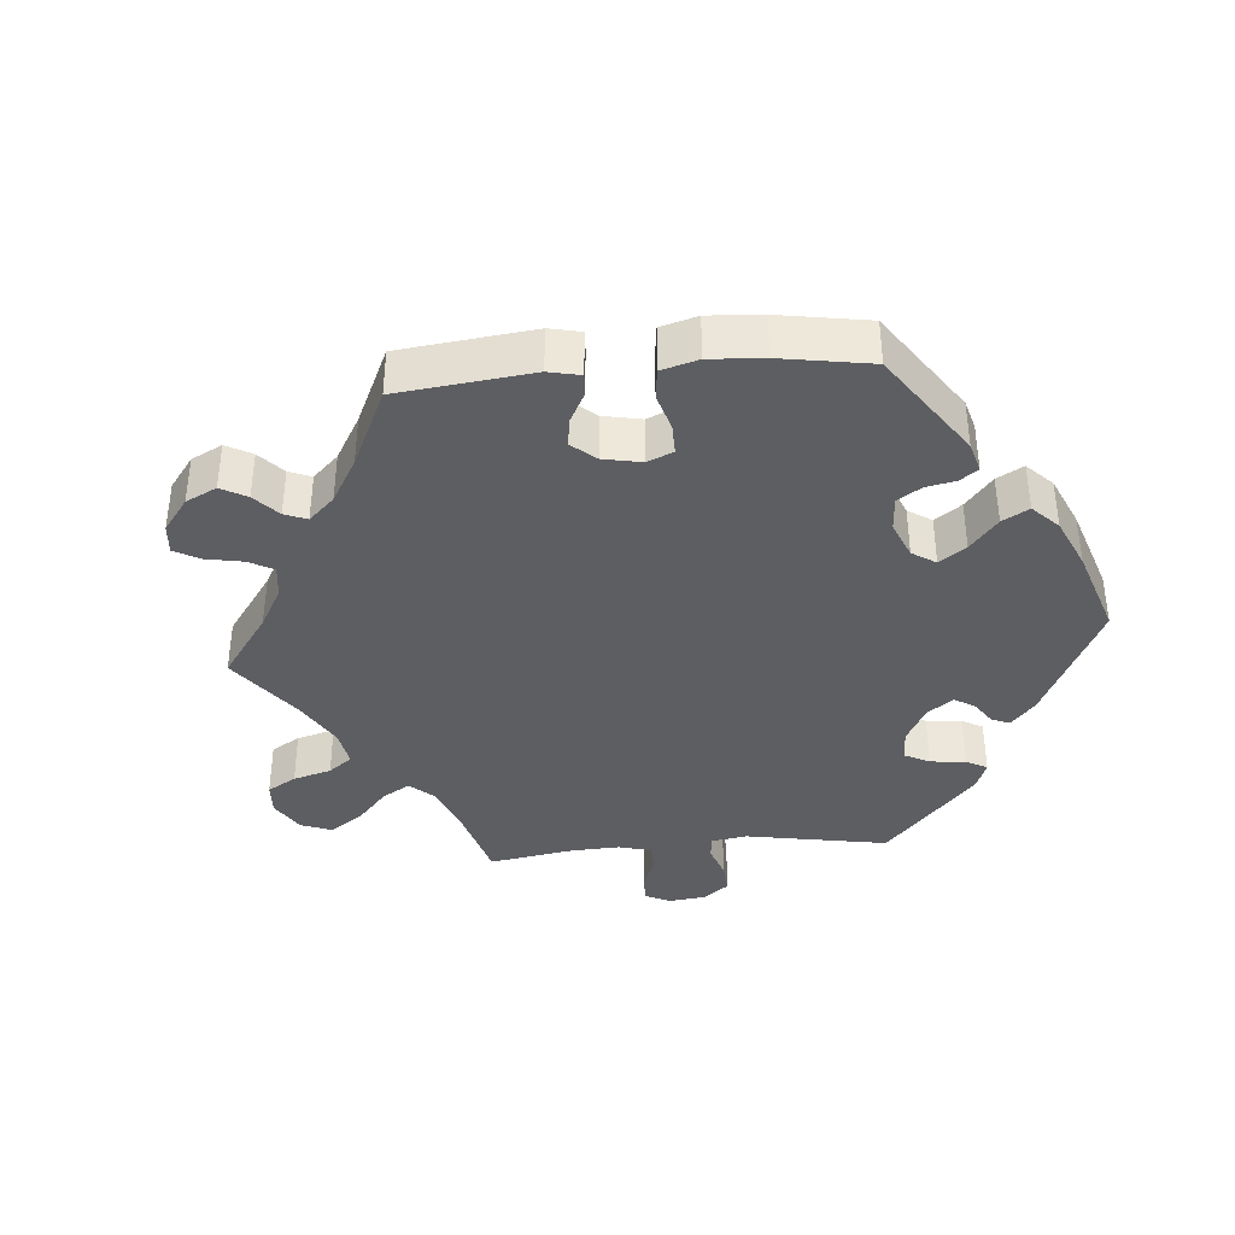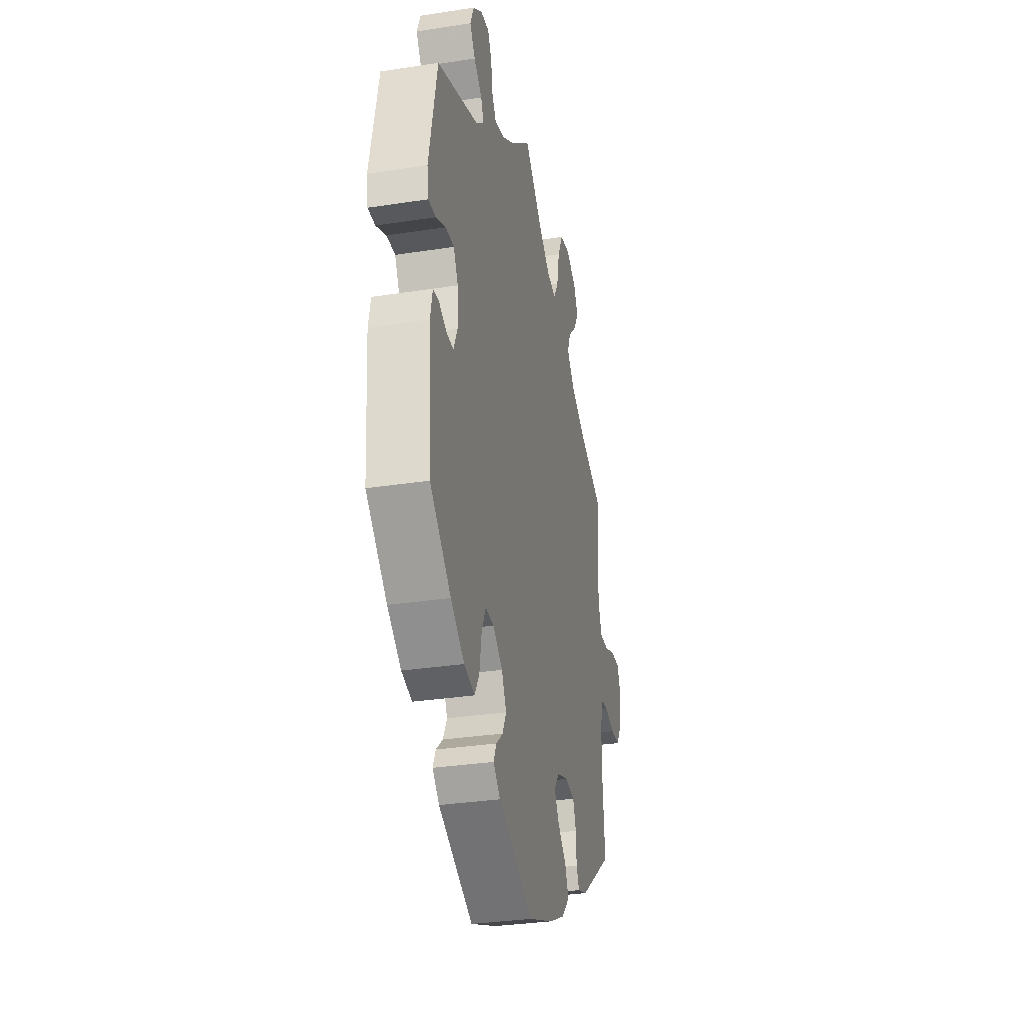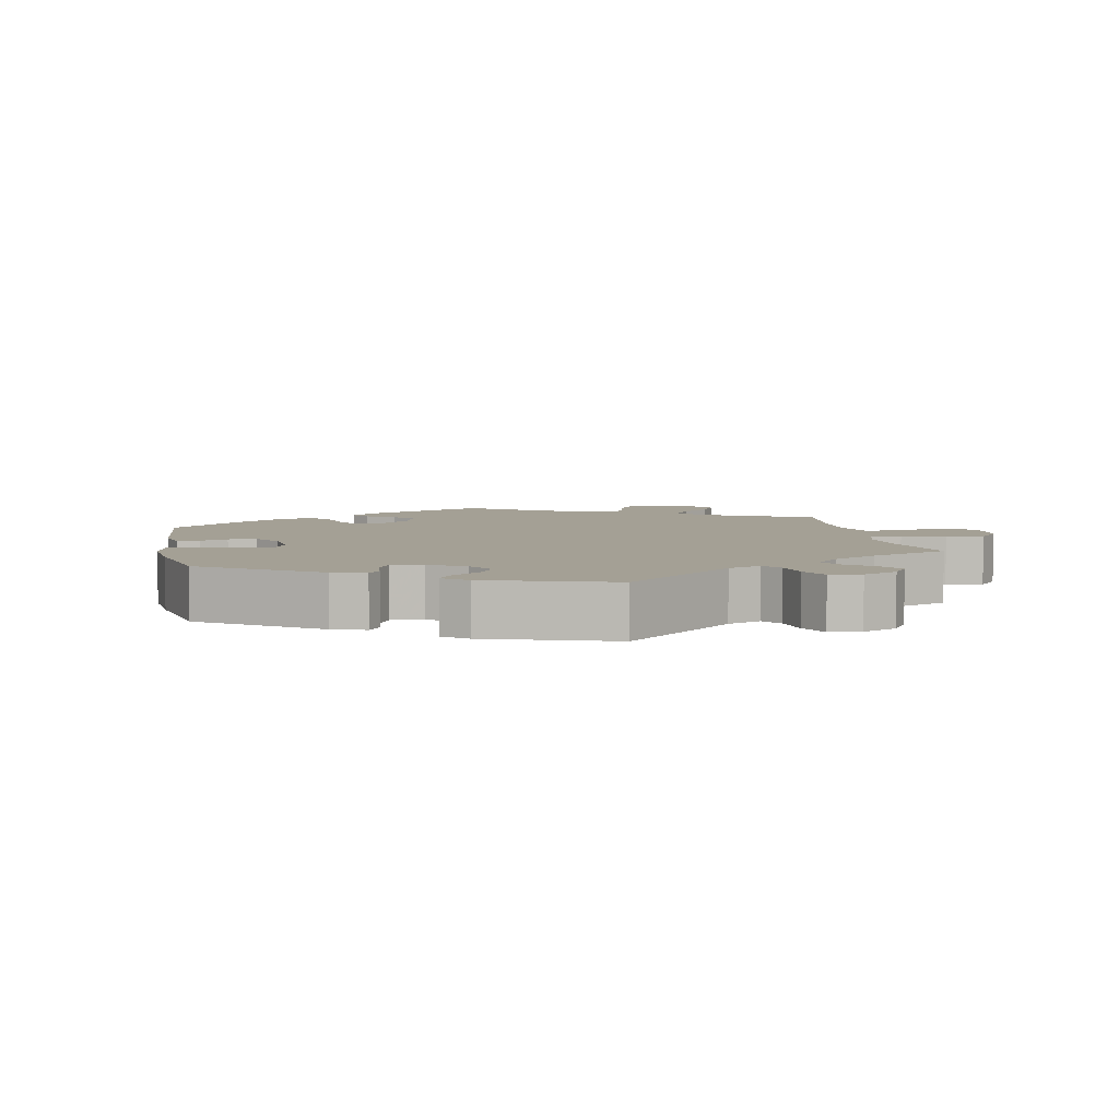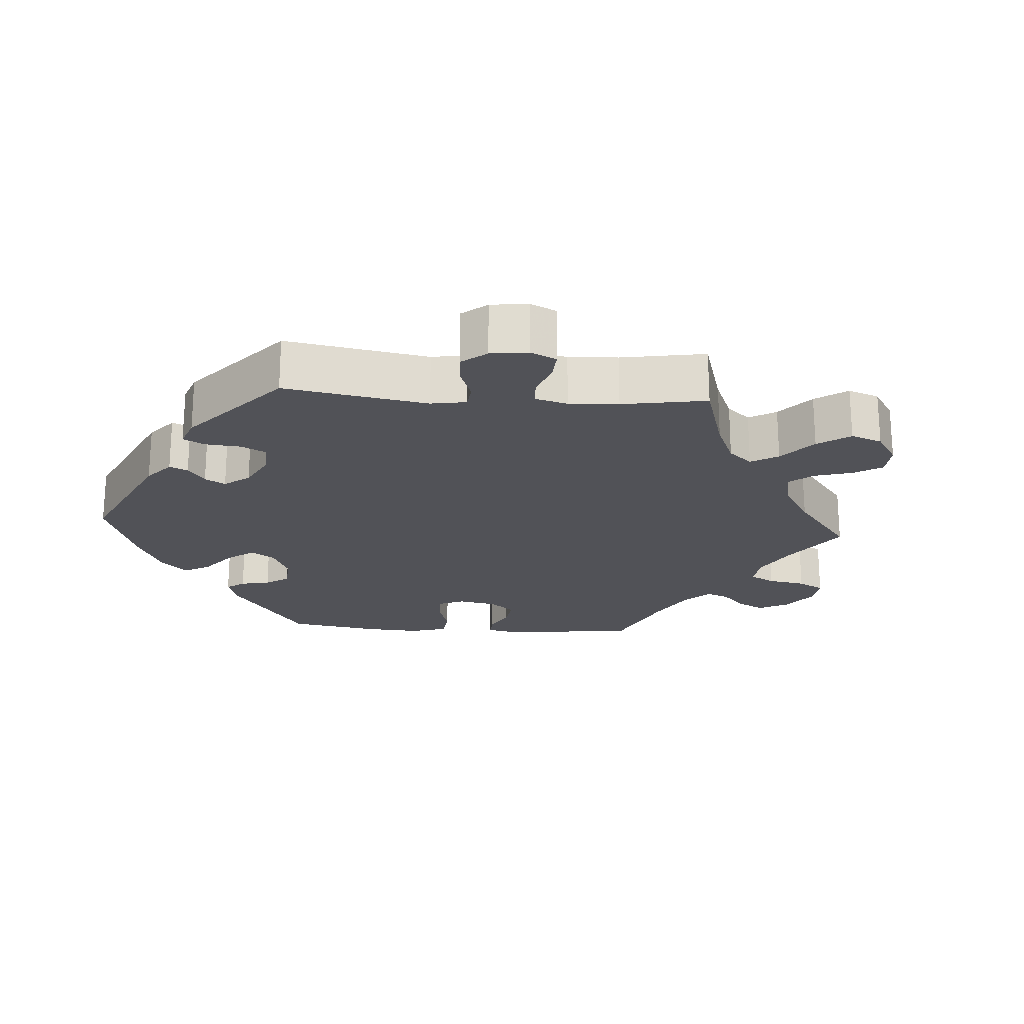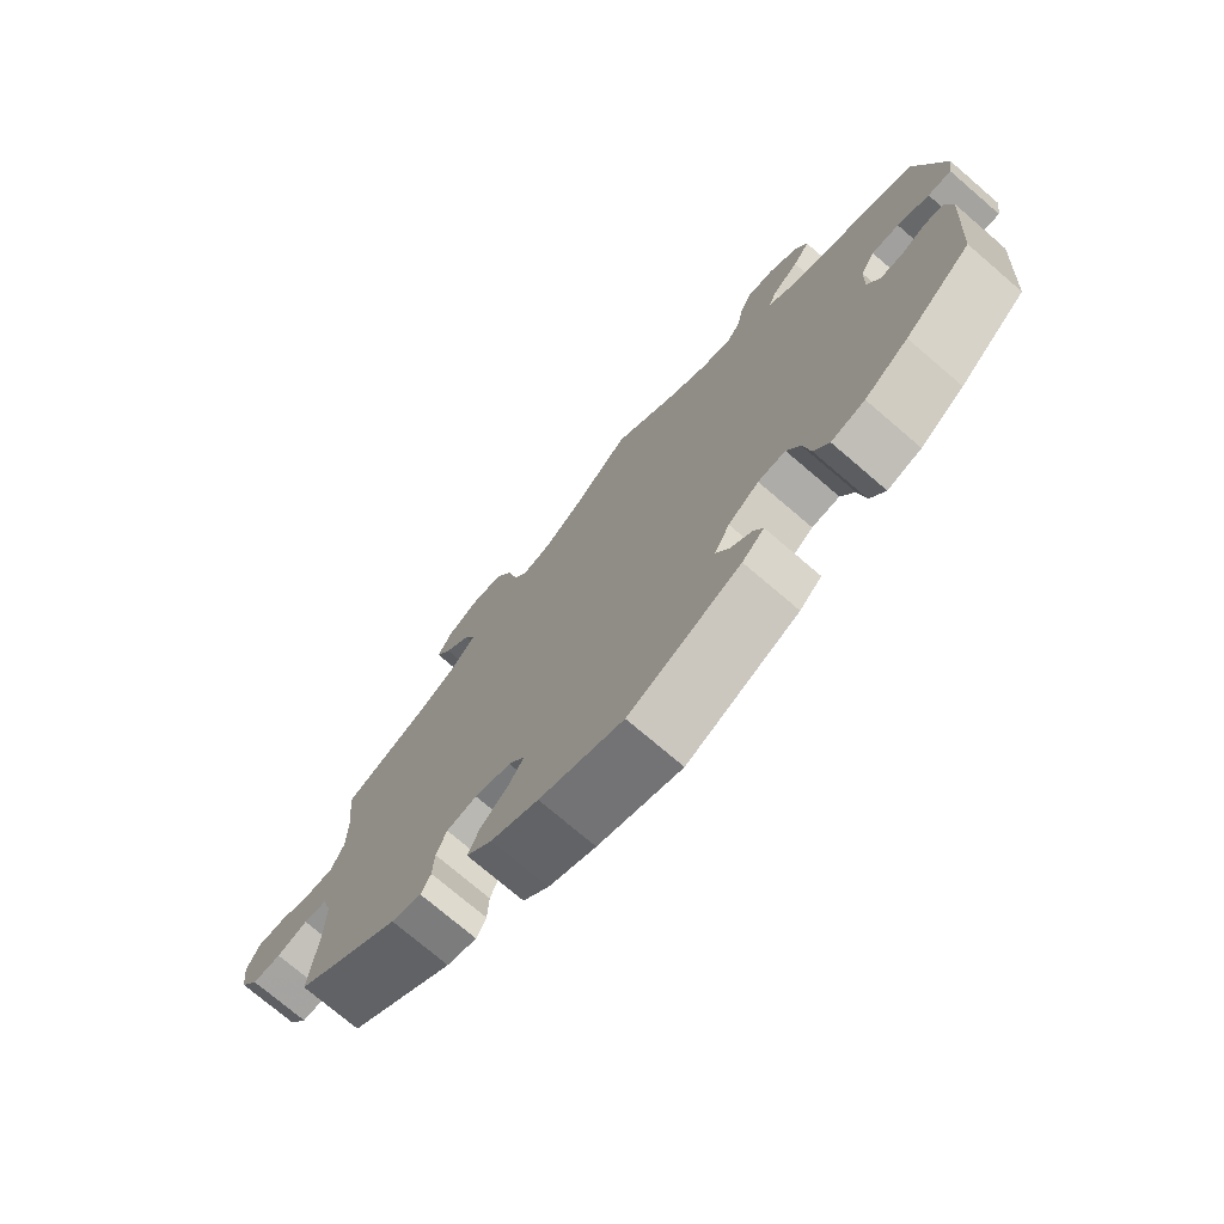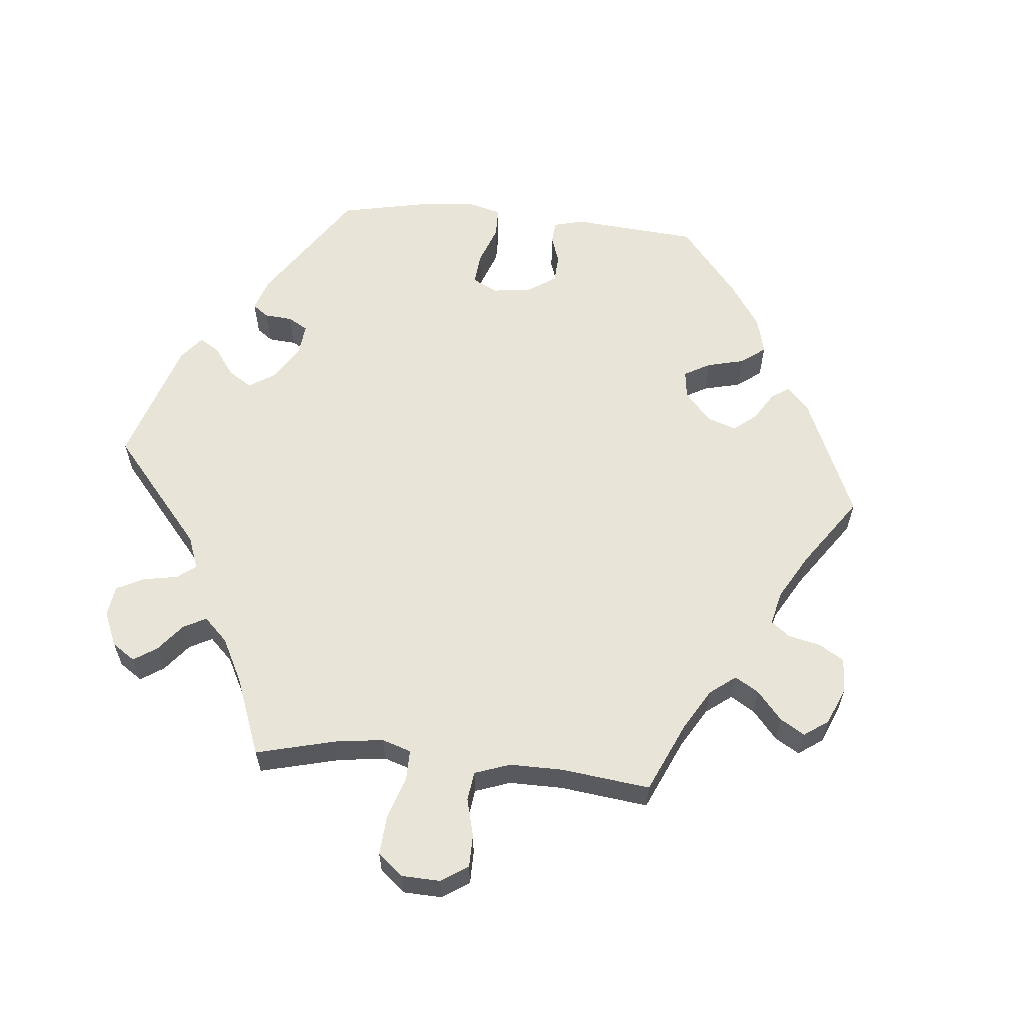
<metadata>
{"format":"obj","ext":"obj","renderer":"f3d","projection":"perspective","resolution":1024,"background":"white","views":[{"elev":-38.3,"azim":155.0,"up":"+Y"},{"elev":-31.6,"azim":-77.6,"up":"+Z"},{"elev":5.7,"azim":-71.4,"up":"+Y"},{"elev":-21.4,"azim":-34.0,"up":"+Y"},{"elev":-74.3,"azim":-130.6,"up":"+Z"},{"elev":60.4,"azim":35.5,"up":"+Y"}]}
</metadata>
<code>
v 0.346 0.07 -0.403
v 0.302 0.07 -0.417
v 0.288 0.07 -0.389
v 0.286 0.07 -0.341
v 0.271 0.07 -0.302
v 0.227 0.07 -0.294
v 0.174 0.07 -0.312
v 0.15 0.07 -0.344
v 0.172 0.07 -0.381
v 0.212 0.07 -0.419
v 0.229 0.07 -0.459
v 0.191 0.07 -0.498
v 0.122 0.07 -0.532
v 0 0.07 -0.578
v -0.163 0.07 -0.501
v -0.195 0.07 -0.47
v -0.182 0.07 -0.441
v -0.15 0.07 -0.413
v -0.132 0.07 -0.377
v -0.154 0.07 -0.333
v -0.199 0.07 -0.299
v -0.239 0.07 -0.297
v -0.258 0.07 -0.339
v -0.268 0.07 -0.398
v -0.29 0.07 -0.435
v -0.339 0.07 -0.422
v -0.403 0.07 -0.376
v -0.501 0.07 -0.289
v -0.515 0.07 -0.091
v -0.505 0.07 -0.042
v -0.477 0.07 -0.039
v -0.441 0.07 -0.056
v -0.408 0.07 -0.056
v -0.39 0.07 -0.015
v -0.392 0.07 0.045
v -0.413 0.07 0.085
v -0.453 0.07 0.083
v -0.499 0.07 0.062
v -0.533 0.07 0.061
v -0.54 0.07 0.104
v -0.501 0.07 0.289
v -0.308 0.07 0.359
v -0.269 0.07 0.391
v -0.282 0.07 0.422
v -0.32 0.07 0.454
v -0.345 0.07 0.491
v -0.328 0.07 0.533
v -0.285 0.07 0.565
v -0.245 0.07 0.568
v -0.227 0.07 0.532
v -0.219 0.07 0.482
v -0.199 0.07 0.451
v -0.153 0.07 0.463
v -0.094 0.07 0.501
v 0 0.07 0.578
v 0.085 0.07 0.496
v 0.14 0.07 0.454
v 0.183 0.07 0.445
v 0.205 0.07 0.484
v 0.218 0.07 0.547
v 0.242 0.07 0.597
v 0.288 0.07 0.605
v 0.337 0.07 0.579
v 0.358 0.07 0.538
v 0.335 0.07 0.497
v 0.296 0.07 0.457
v 0.28 0.07 0.418
v 0.315 0.07 0.377
v 0.382 0.07 0.339
v 0.5 0.07 0.289
v 0.489 0.07 0.177
v 0.49 0.07 0.11
v 0.508 0.07 0.067
v 0.548 0.07 0.068
v 0.599 0.07 0.086
v 0.64 0.07 0.087
v 0.658 0.07 0.048
v 0.651 0.07 -0.01
v 0.624 0.07 -0.051
v 0.582 0.07 -0.052
v 0.537 0.07 -0.038
v 0.503 0.07 -0.043
v 0.489 0.07 -0.091
v 0.489 0.07 -0.165
v 0.5 0.07 -0.289
v 0.346 0 -0.403
v 0.302 0 -0.417
v 0.288 0 -0.389
v 0.286 0 -0.341
v 0.271 0 -0.302
v 0.227 0 -0.294
v 0.174 0 -0.312
v 0.15 0 -0.344
v 0.172 0 -0.381
v 0.212 0 -0.419
v 0.229 0 -0.459
v 0.191 0 -0.498
v 0.122 0 -0.532
v 0 0 -0.578
v -0.163 0 -0.501
v -0.195 0 -0.47
v -0.182 0 -0.441
v -0.15 0 -0.413
v -0.132 0 -0.377
v -0.154 0 -0.333
v -0.199 0 -0.299
v -0.239 0 -0.297
v -0.258 0 -0.339
v -0.268 0 -0.398
v -0.29 0 -0.435
v -0.339 0 -0.422
v -0.403 0 -0.376
v -0.501 0 -0.289
v -0.515 0 -0.091
v -0.505 0 -0.042
v -0.477 0 -0.039
v -0.441 0 -0.056
v -0.408 0 -0.056
v -0.39 0 -0.015
v -0.392 0 0.045
v -0.413 0 0.085
v -0.453 0 0.083
v -0.499 0 0.062
v -0.533 0 0.061
v -0.54 0 0.104
v -0.501 0 0.289
v -0.308 0 0.359
v -0.269 0 0.391
v -0.282 0 0.422
v -0.32 0 0.454
v -0.345 0 0.491
v -0.328 0 0.533
v -0.285 0 0.565
v -0.245 0 0.568
v -0.227 0 0.532
v -0.219 0 0.482
v -0.199 0 0.451
v -0.153 0 0.463
v -0.094 0 0.501
v 0 0 0.578
v 0.085 0 0.496
v 0.14 0 0.454
v 0.183 0 0.445
v 0.205 0 0.484
v 0.218 0 0.547
v 0.242 0 0.597
v 0.288 0 0.605
v 0.337 0 0.579
v 0.358 0 0.538
v 0.335 0 0.497
v 0.296 0 0.457
v 0.28 0 0.418
v 0.315 0 0.377
v 0.382 0 0.339
v 0.5 0 0.289
v 0.489 0 0.177
v 0.49 0 0.11
v 0.508 0 0.067
v 0.548 0 0.068
v 0.599 0 0.086
v 0.64 0 0.087
v 0.658 0 0.048
v 0.651 0 -0.01
v 0.624 0 -0.051
v 0.582 0 -0.052
v 0.537 0 -0.038
v 0.503 0 -0.043
v 0.489 0 -0.091
v 0.489 0 -0.165
v 0.5 0 -0.289
f 84 85 1 2
f 83 84 2 3
f 82 83 3 4
f 78 79 80 81
f 78 81 82
f 77 78 82
f 74 75 76 77
f 73 74 77 82
f 72 73 82 4
f 69 70 71
f 68 69 71 72
f 67 68 72 4
f 63 64 65 66
f 63 66 67
f 62 63 67
f 59 60 61 62
f 58 59 62 67
f 57 58 67 4
f 54 55 56
f 53 54 56 57
f 52 53 57
f 48 49 50 51
f 48 51 52
f 47 48 52
f 44 45 46 47
f 43 44 47 52
f 39 40 41 42
f 37 38 39 42
f 36 37 42 43
f 35 36 43 52
f 29 30 31 32
f 29 32 33
f 28 29 33
f 27 28 33 34
f 23 24 25 26
f 22 23 26 27
f 15 16 17 18
f 15 18 19
f 14 15 19
f 13 14 19 20
f 9 10 11 12
f 8 9 12 13
f 57 4 5
f 57 5 6
f 34 35 52 57
f 22 27 34 57
f 21 22 57 6
f 8 13 20 21
f 7 8 21
f 6 7 21
f 87 86 170 169
f 88 87 169 168
f 89 88 168 167
f 166 165 164 163
f 167 166 163
f 167 163 162
f 162 161 160 159
f 167 162 159 158
f 89 167 158 157
f 156 155 154
f 157 156 154 153
f 89 157 153 152
f 151 150 149 148
f 152 151 148
f 152 148 147
f 147 146 145 144
f 152 147 144 143
f 89 152 143 142
f 141 140 139
f 142 141 139 138
f 142 138 137
f 136 135 134 133
f 137 136 133
f 137 133 132
f 132 131 130 129
f 137 132 129 128
f 127 126 125 124
f 127 124 123 122
f 128 127 122 121
f 137 128 121 120
f 117 116 115 114
f 118 117 114
f 118 114 113
f 119 118 113 112
f 111 110 109 108
f 112 111 108 107
f 103 102 101 100
f 104 103 100
f 104 100 99
f 105 104 99 98
f 97 96 95 94
f 98 97 94 93
f 90 89 142
f 91 90 142
f 142 137 120 119
f 142 119 112 107
f 91 142 107 106
f 106 105 98 93
f 106 93 92
f 106 92 91
f 1 86 87 2
f 2 87 88 3
f 3 88 89 4
f 4 89 90 5
f 5 90 91 6
f 6 91 92 7
f 7 92 93 8
f 8 93 94 9
f 9 94 95 10
f 10 95 96 11
f 11 96 97 12
f 12 97 98 13
f 13 98 99 14
f 14 99 100 15
f 15 100 101 16
f 16 101 102 17
f 17 102 103 18
f 18 103 104 19
f 19 104 105 20
f 20 105 106 21
f 21 106 107 22
f 22 107 108 23
f 23 108 109 24
f 24 109 110 25
f 25 110 111 26
f 26 111 112 27
f 27 112 113 28
f 28 113 114 29
f 29 114 115 30
f 30 115 116 31
f 31 116 117 32
f 32 117 118 33
f 33 118 119 34
f 34 119 120 35
f 35 120 121 36
f 36 121 122 37
f 37 122 123 38
f 38 123 124 39
f 39 124 125 40
f 40 125 126 41
f 41 126 127 42
f 42 127 128 43
f 43 128 129 44
f 44 129 130 45
f 45 130 131 46
f 46 131 132 47
f 47 132 133 48
f 48 133 134 49
f 49 134 135 50
f 50 135 136 51
f 51 136 137 52
f 52 137 138 53
f 53 138 139 54
f 54 139 140 55
f 55 140 141 56
f 56 141 142 57
f 57 142 143 58
f 58 143 144 59
f 59 144 145 60
f 60 145 146 61
f 61 146 147 62
f 62 147 148 63
f 63 148 149 64
f 64 149 150 65
f 65 150 151 66
f 66 151 152 67
f 67 152 153 68
f 68 153 154 69
f 69 154 155 70
f 70 155 156 71
f 71 156 157 72
f 72 157 158 73
f 73 158 159 74
f 74 159 160 75
f 75 160 161 76
f 76 161 162 77
f 77 162 163 78
f 78 163 164 79
f 79 164 165 80
f 80 165 166 81
f 81 166 167 82
f 82 167 168 83
f 83 168 169 84
f 84 169 170 85
f 85 170 86 1

</code>
